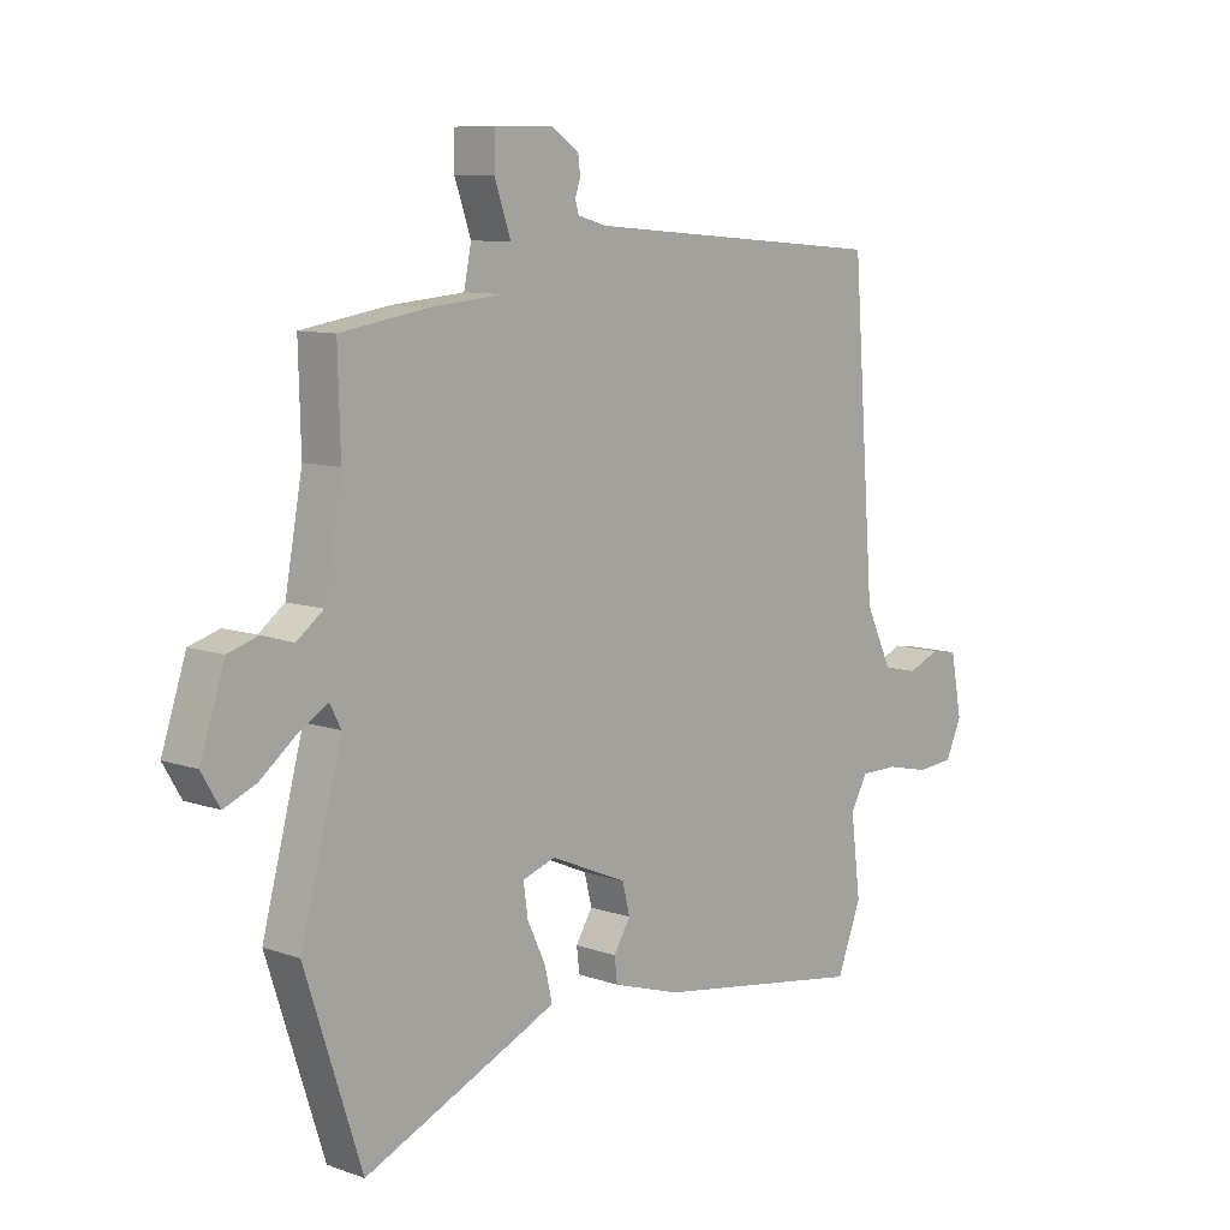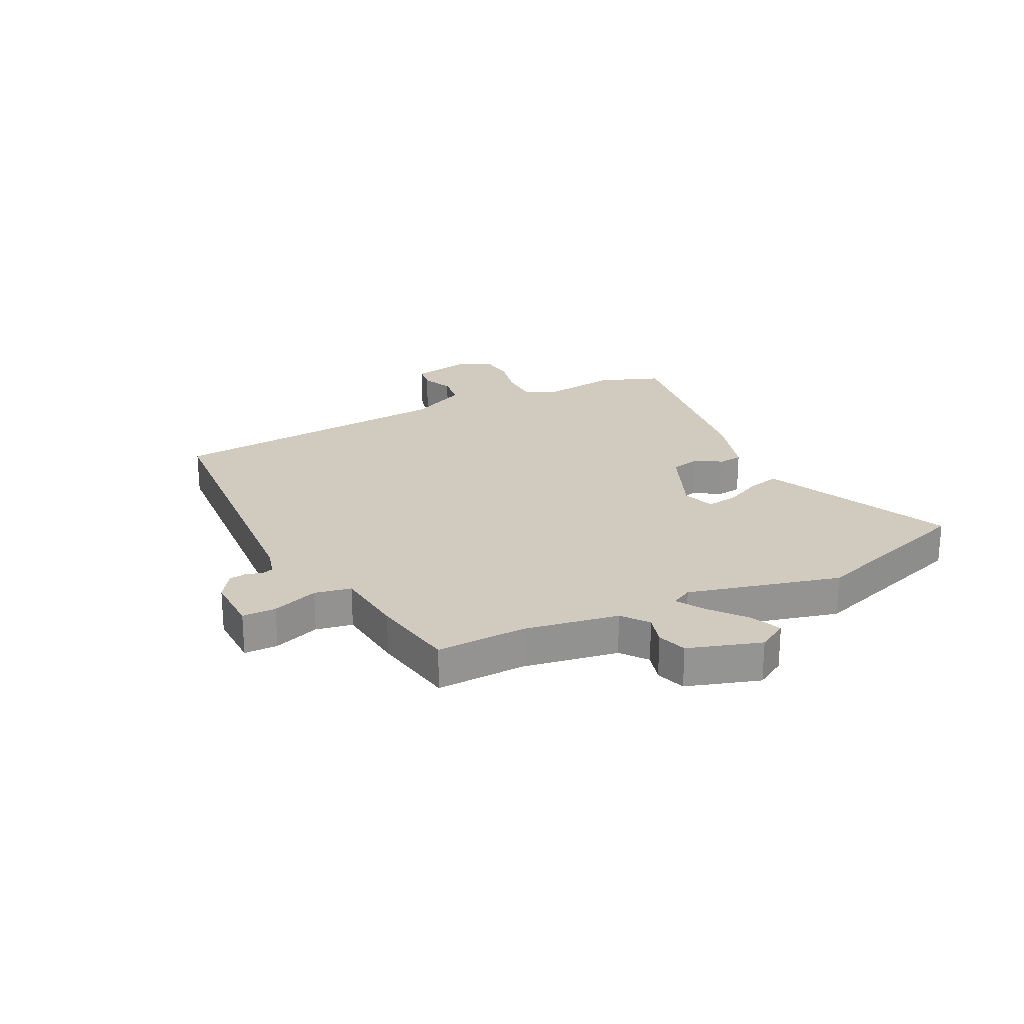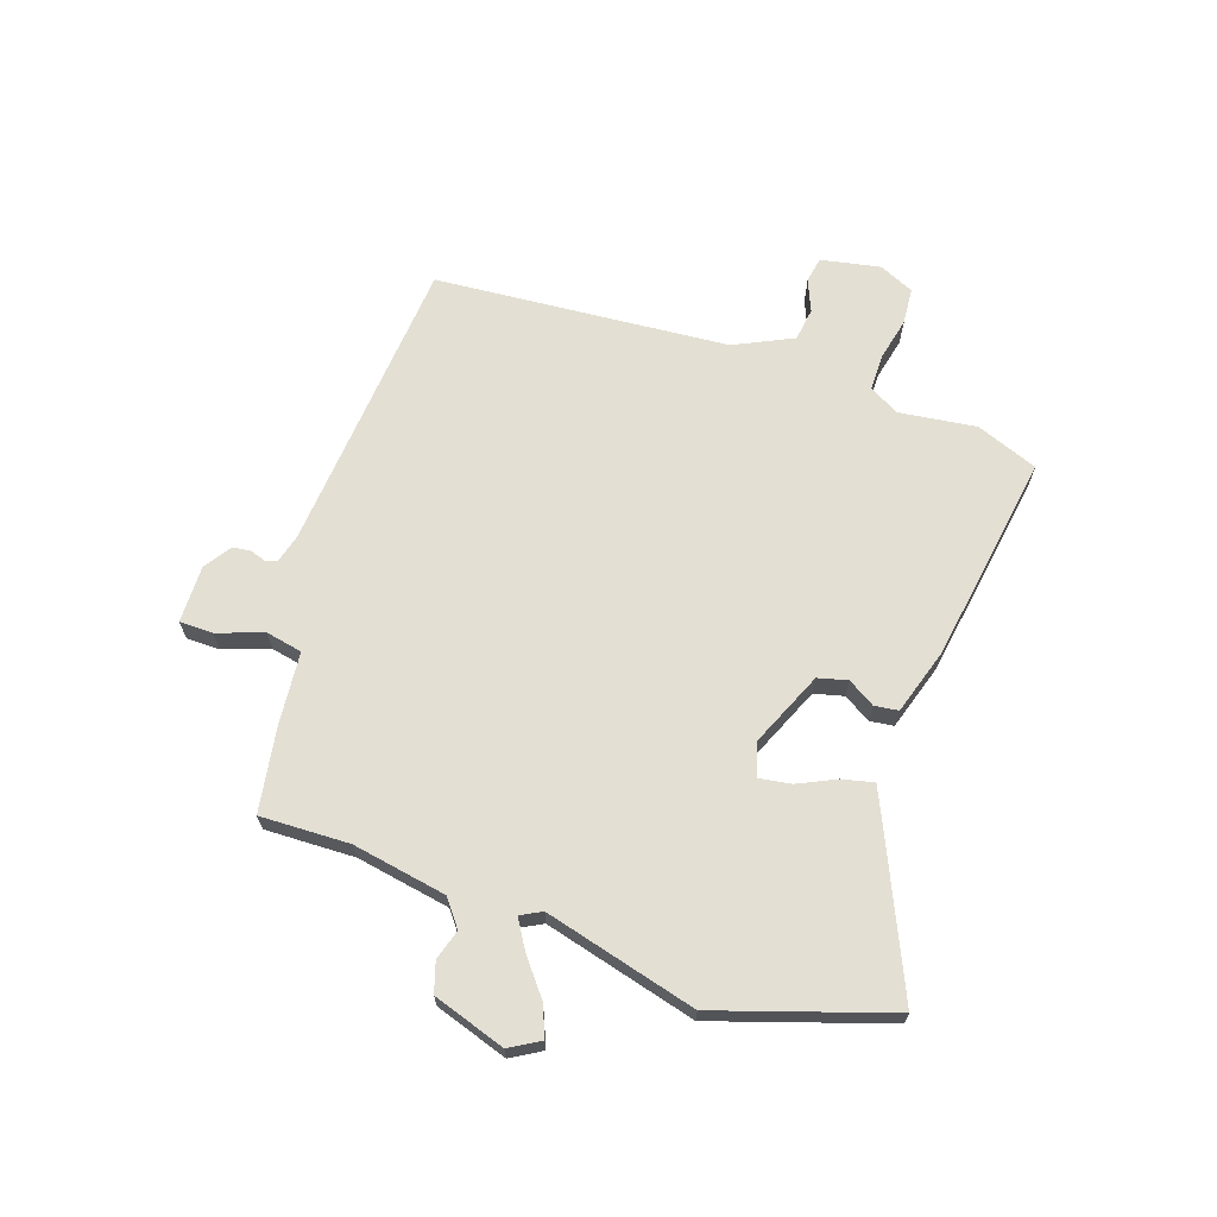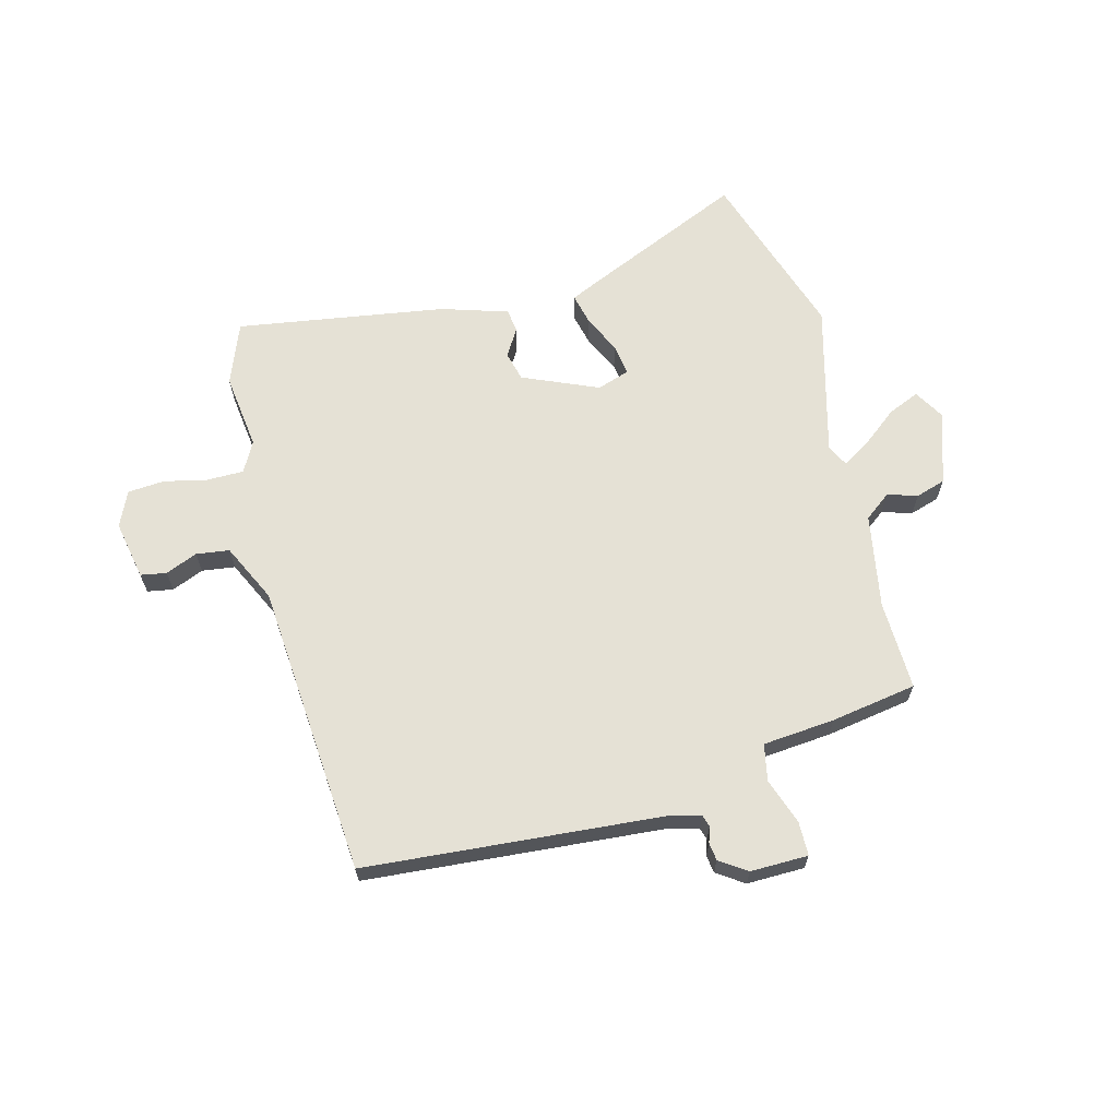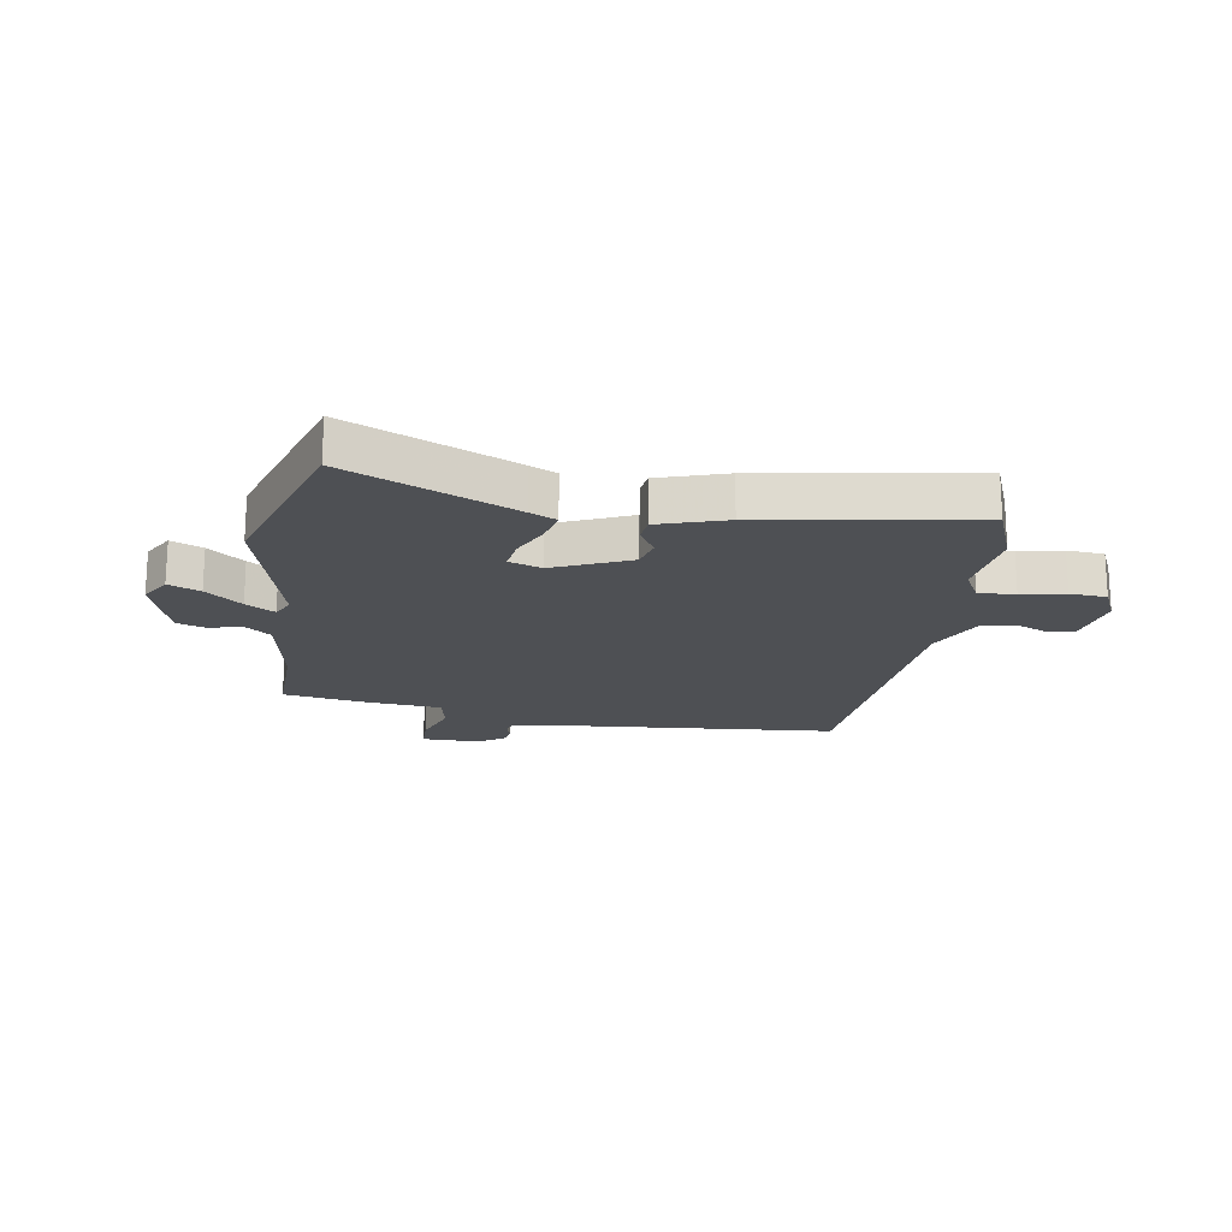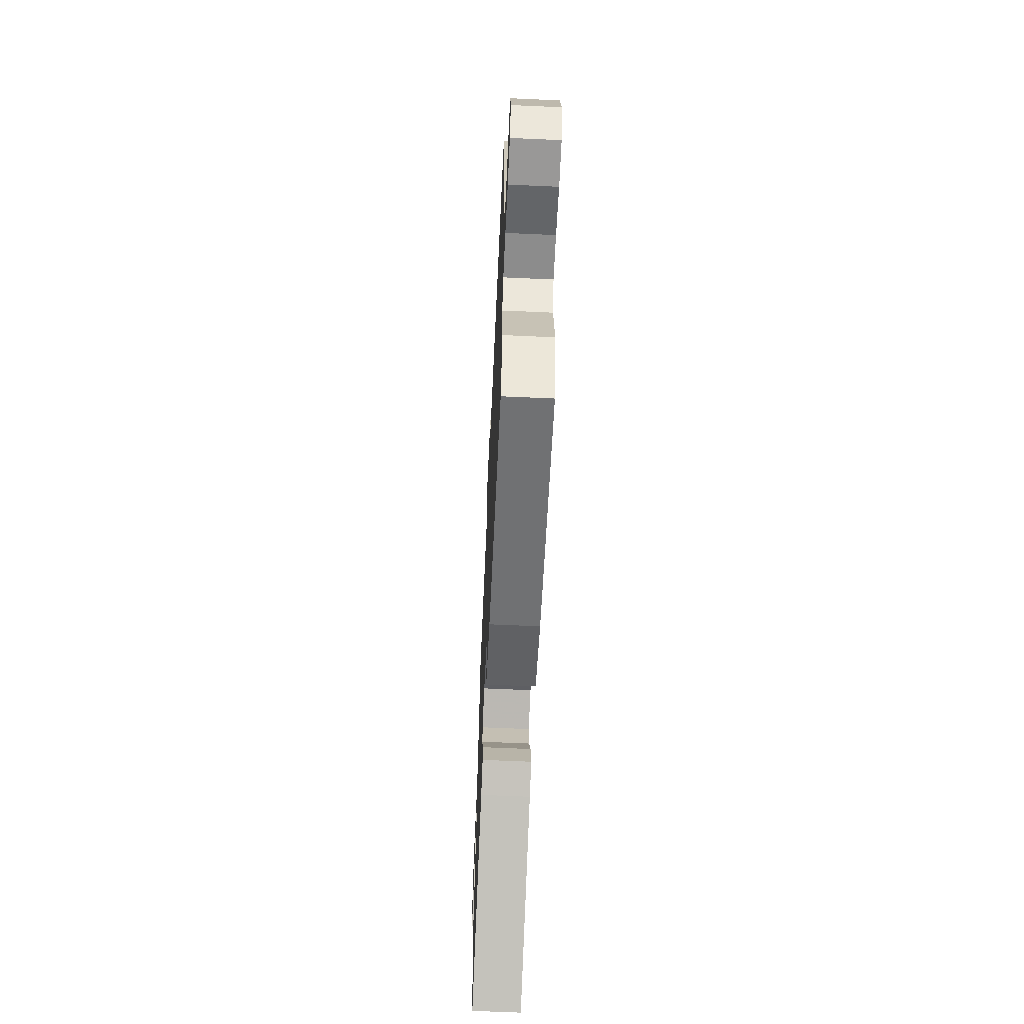
<metadata>
{"format":"obj","ext":"obj","renderer":"f3d","projection":"perspective","resolution":1024,"background":"white","views":[{"elev":9.4,"azim":132.7,"up":"+Z"},{"elev":23.4,"azim":62.8,"up":"+Y"},{"elev":67.0,"azim":108.6,"up":"+Y"},{"elev":65.0,"azim":-14.8,"up":"+Y"},{"elev":-19.0,"azim":170.9,"up":"+Y"},{"elev":-64.2,"azim":-92.6,"up":"+Z"}]}
</metadata>
<code>
v 0.562 0.07 -0.308
v 0.465 0.07 -0.609
v 0.178 0.07 -0.483
v 0.132 0.07 -0.462
v 0.145 0.07 -0.406
v 0.176 0.07 -0.34
v 0.184 0.07 -0.285
v 0.127 0.07 -0.266
v -0.005 0.07 -0.323
v -0.018 0.07 -0.375
v 0.011 0.07 -0.422
v 0.006 0.07 -0.464
v -0.111 0.07 -0.501
v -0.477 0.07 -0.559
v -0.519 0.07 -0.451
v -0.502 0.07 -0.316
v -0.531 0.07 -0.263
v -0.596 0.07 -0.263
v -0.671 0.07 -0.28
v -0.735 0.07 -0.275
v -0.763 0.07 -0.214
v -0.743 0.07 -0.11
v -0.698 0.07 -0.102
v -0.642 0.07 -0.125
v -0.584 0.07 -0.117
v -0.535 0.07 -0.014
v -0.496 0.07 0.501
v 0.028 0.07 0.545
v 0.078 0.07 0.559
v 0.084 0.07 0.58
v 0.075 0.07 0.607
v 0.079 0.07 0.638
v 0.126 0.07 0.67
v 0.227 0.07 0.669
v 0.228 0.07 0.61
v 0.2 0.07 0.529
v 0.213 0.07 0.465
v 0.339 0.07 0.454
v 0.489 0.07 0.43
v 0.485 0.07 0.273
v 0.515 0.07 0.108
v 0.561 0.07 0.073
v 0.614 0.07 0.089
v 0.666 0.07 0.073
v 0.708 0.07 -0.054
v 0.677 0.07 -0.107
v 0.622 0.07 -0.084
v 0.56 0.07 -0.035
v 0.51 0.07 -0.005
v 0.491 0.07 -0.042
v 0.562 0 -0.308
v 0.465 0 -0.609
v 0.178 0 -0.483
v 0.132 0 -0.462
v 0.145 0 -0.406
v 0.176 0 -0.34
v 0.184 0 -0.285
v 0.127 0 -0.266
v -0.005 0 -0.323
v -0.018 0 -0.375
v 0.011 0 -0.422
v 0.006 0 -0.464
v -0.111 0 -0.501
v -0.477 0 -0.559
v -0.519 0 -0.451
v -0.502 0 -0.316
v -0.531 0 -0.263
v -0.596 0 -0.263
v -0.671 0 -0.28
v -0.735 0 -0.275
v -0.763 0 -0.214
v -0.743 0 -0.11
v -0.698 0 -0.102
v -0.642 0 -0.125
v -0.584 0 -0.117
v -0.535 0 -0.014
v -0.496 0 0.501
v 0.028 0 0.545
v 0.078 0 0.559
v 0.084 0 0.58
v 0.075 0 0.607
v 0.079 0 0.638
v 0.126 0 0.67
v 0.227 0 0.669
v 0.228 0 0.61
v 0.2 0 0.529
v 0.213 0 0.465
v 0.339 0 0.454
v 0.489 0 0.43
v 0.485 0 0.273
v 0.515 0 0.108
v 0.561 0 0.073
v 0.614 0 0.089
v 0.666 0 0.073
v 0.708 0 -0.054
v 0.677 0 -0.107
v 0.622 0 -0.084
v 0.56 0 -0.035
v 0.51 0 -0.005
v 0.491 0 -0.042
f 45 46 47 48
f 45 48 49
f 42 43 44 45
f 41 42 45 49
f 40 41 49 50
f 37 38 39 40
f 33 34 35 36
f 33 36 37
f 30 31 32 33
f 29 30 33 37
f 28 29 37 40
f 26 27 28 40
f 21 22 23 24
f 21 24 25
f 18 19 20 21
f 17 18 21 25
f 16 17 25 26
f 14 15 16
f 13 14 16
f 10 11 12 13
f 9 10 13 16
f 8 9 16 26
f 3 4 5 6
f 3 6 7
f 50 1 2 3
f 50 3 7
f 26 40 50
f 7 8 26 50
f 98 97 96 95
f 99 98 95
f 95 94 93 92
f 99 95 92 91
f 100 99 91 90
f 90 89 88 87
f 86 85 84 83
f 87 86 83
f 83 82 81 80
f 87 83 80 79
f 90 87 79 78
f 90 78 77 76
f 74 73 72 71
f 75 74 71
f 71 70 69 68
f 75 71 68 67
f 76 75 67 66
f 66 65 64
f 66 64 63
f 63 62 61 60
f 66 63 60 59
f 76 66 59 58
f 56 55 54 53
f 57 56 53
f 53 52 51 100
f 57 53 100
f 100 90 76
f 100 76 58 57
f 1 51 52 2
f 2 52 53 3
f 3 53 54 4
f 4 54 55 5
f 5 55 56 6
f 6 56 57 7
f 7 57 58 8
f 8 58 59 9
f 9 59 60 10
f 10 60 61 11
f 11 61 62 12
f 12 62 63 13
f 13 63 64 14
f 14 64 65 15
f 15 65 66 16
f 16 66 67 17
f 17 67 68 18
f 18 68 69 19
f 19 69 70 20
f 20 70 71 21
f 21 71 72 22
f 22 72 73 23
f 23 73 74 24
f 24 74 75 25
f 25 75 76 26
f 26 76 77 27
f 27 77 78 28
f 28 78 79 29
f 29 79 80 30
f 30 80 81 31
f 31 81 82 32
f 32 82 83 33
f 33 83 84 34
f 34 84 85 35
f 35 85 86 36
f 36 86 87 37
f 37 87 88 38
f 38 88 89 39
f 39 89 90 40
f 40 90 91 41
f 41 91 92 42
f 42 92 93 43
f 43 93 94 44
f 44 94 95 45
f 45 95 96 46
f 46 96 97 47
f 47 97 98 48
f 48 98 99 49
f 49 99 100 50
f 50 100 51 1

</code>
